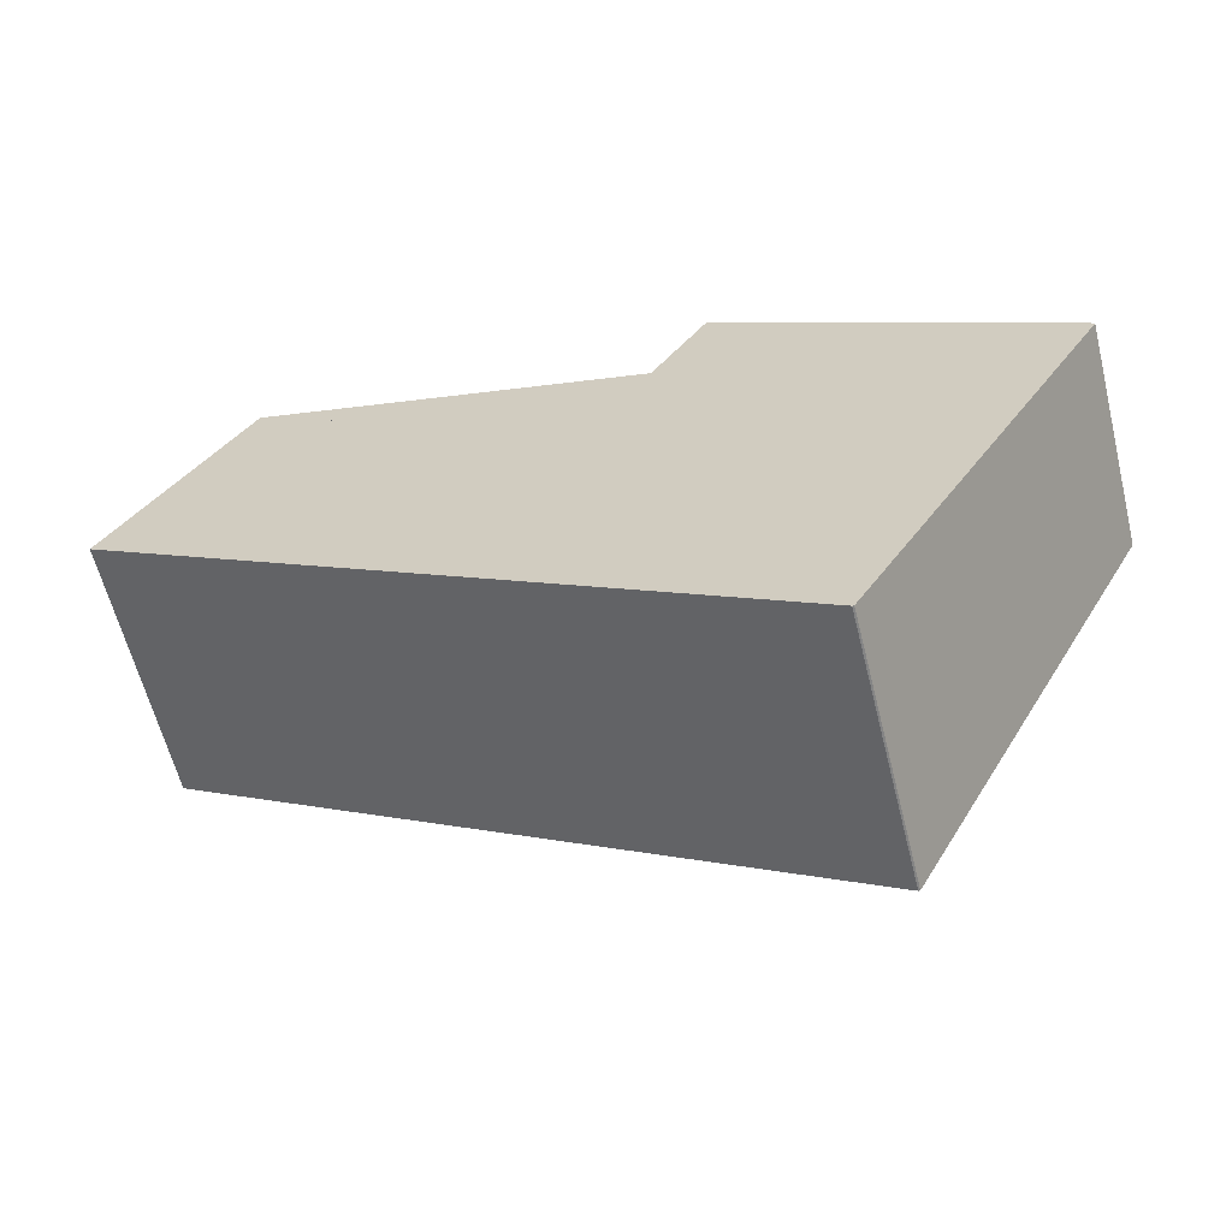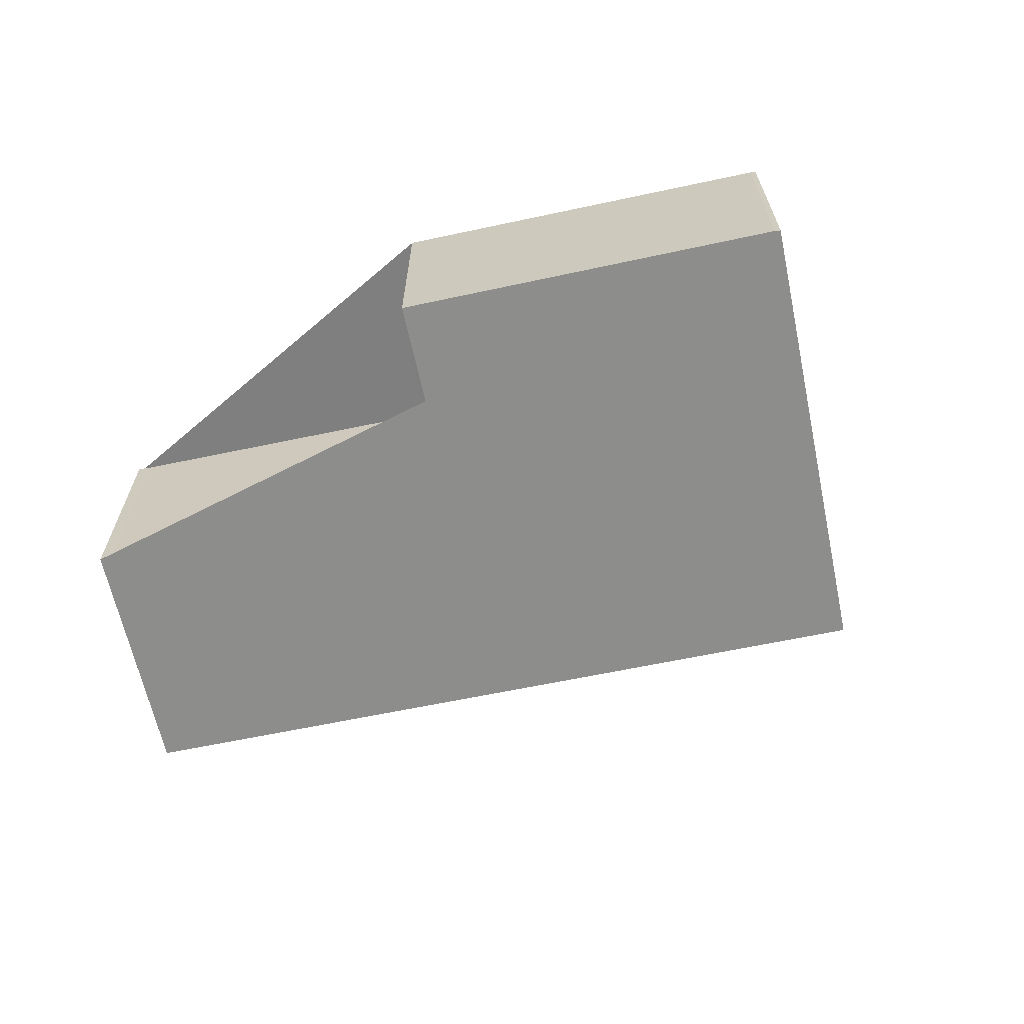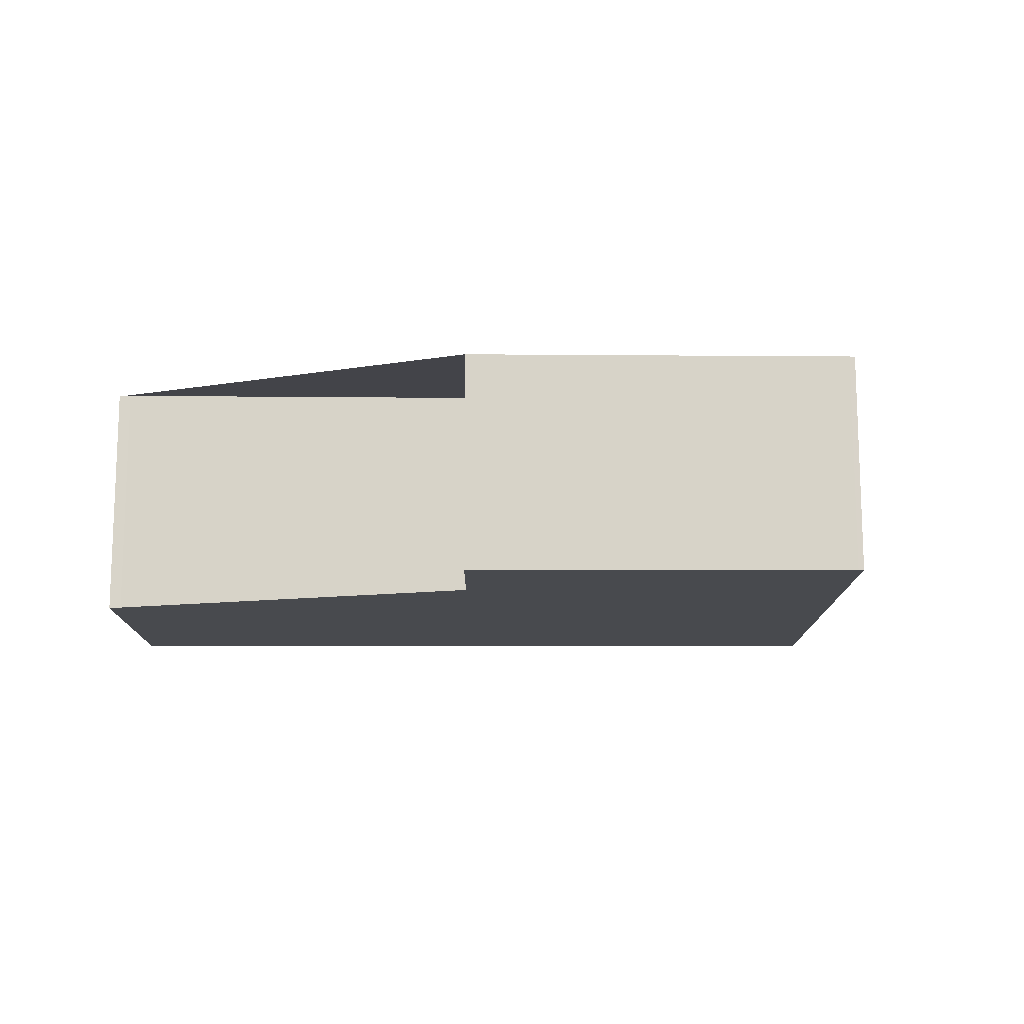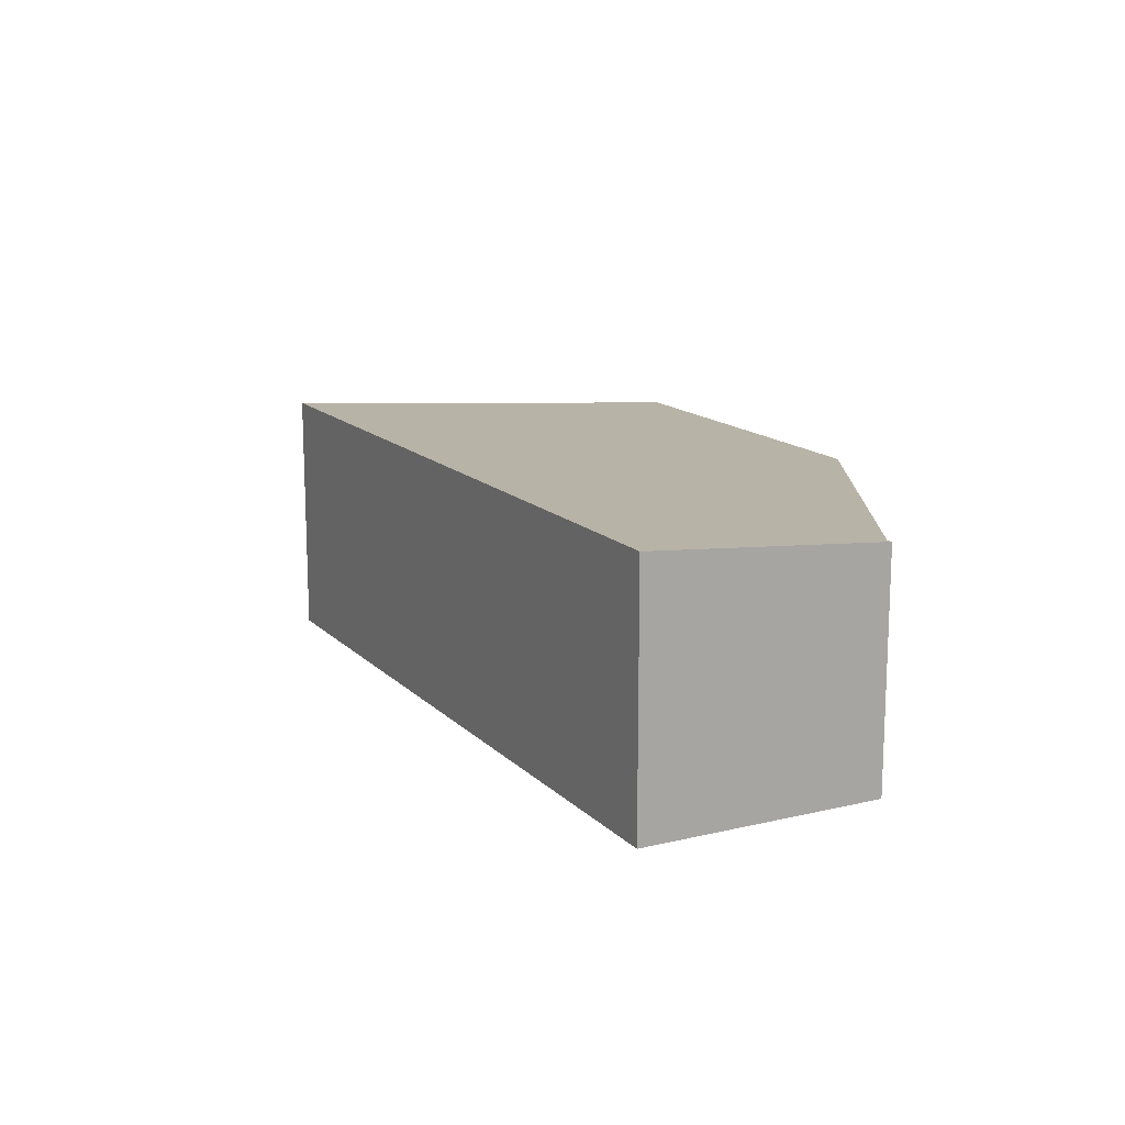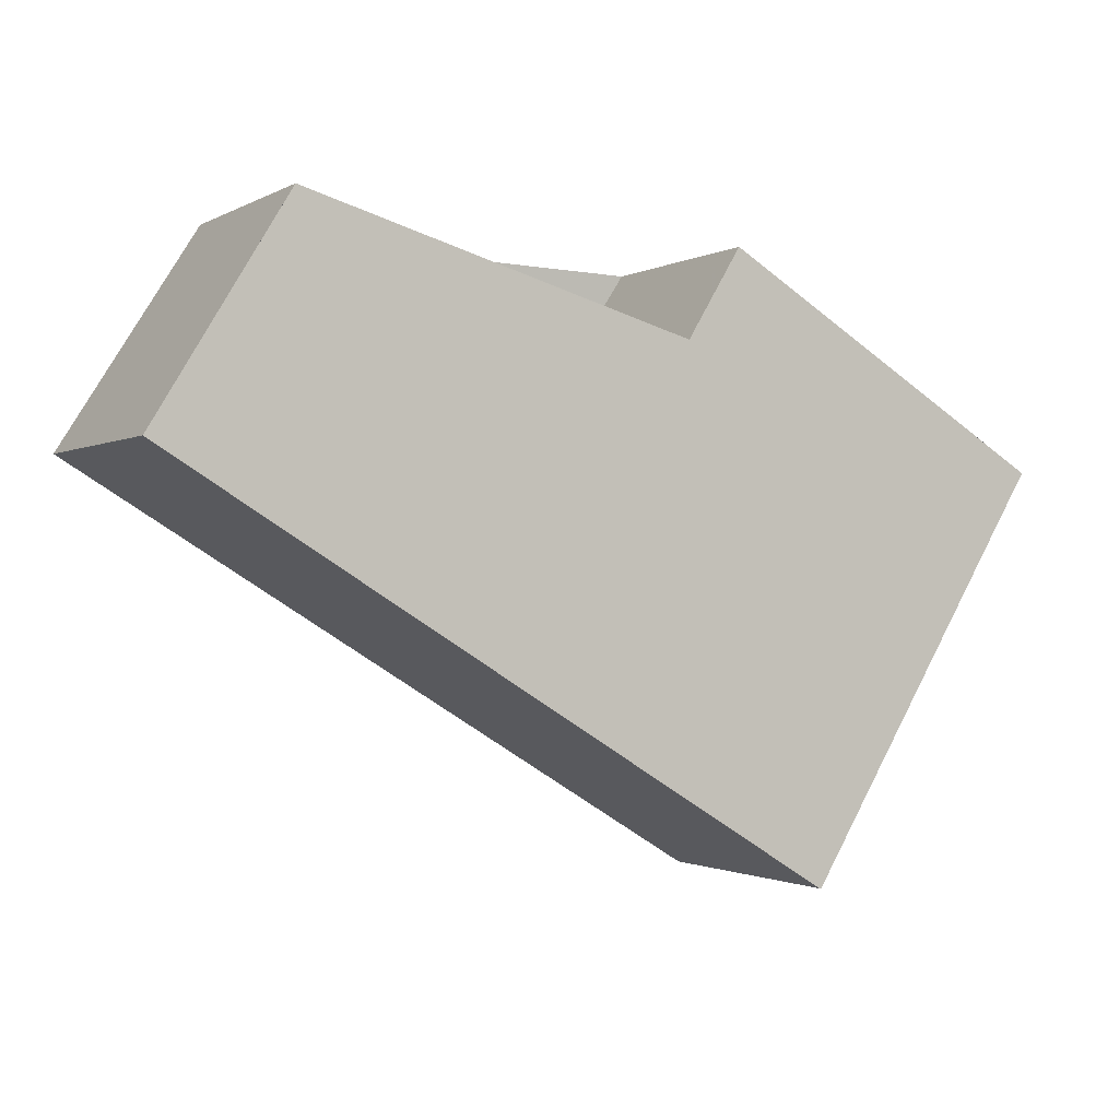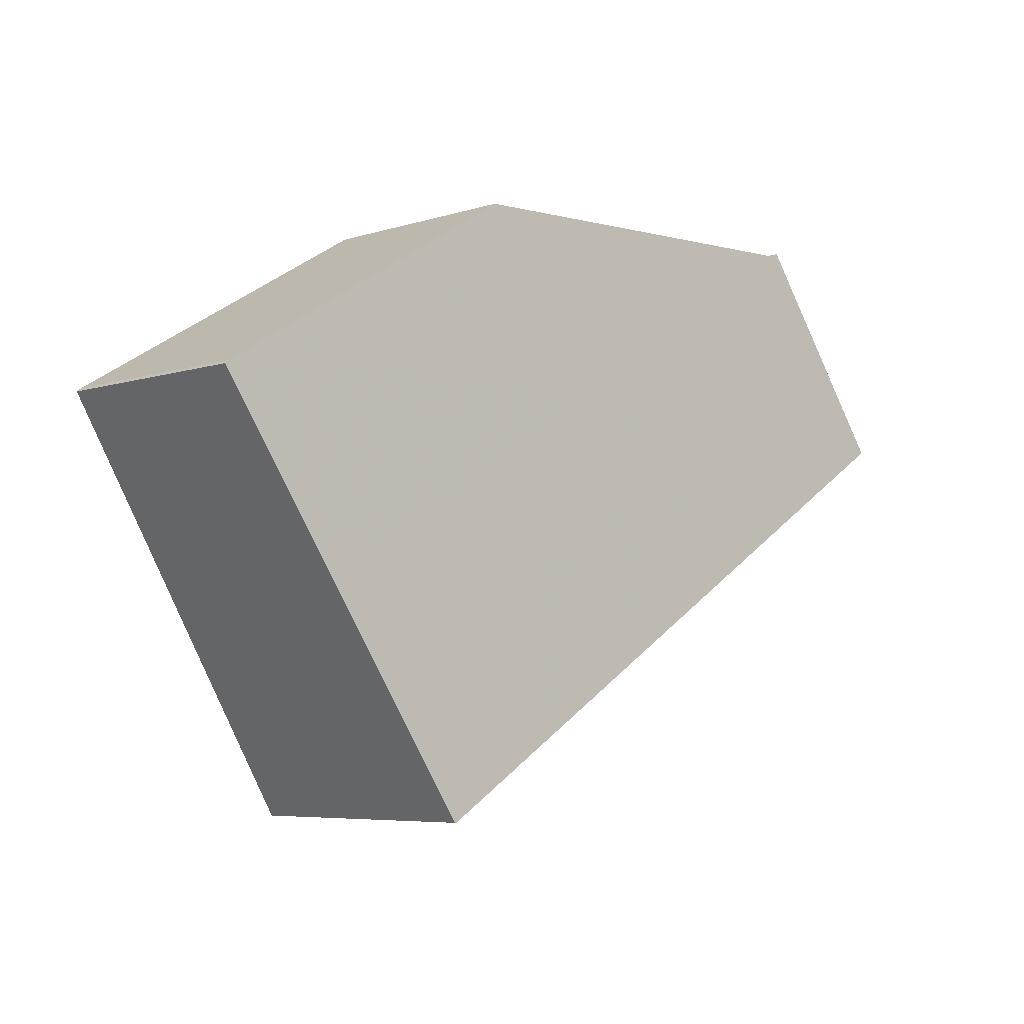
<metadata>
{"format":"obj","ext":"obj","renderer":"f3d","projection":"perspective","resolution":1024,"background":"white","views":[{"elev":-61.5,"azim":-166.0,"up":"+Y"},{"elev":-64.5,"azim":-136.6,"up":"+Z"},{"elev":-13.2,"azim":-149.0,"up":"+Z"},{"elev":14.8,"azim":93.9,"up":"+Z"},{"elev":-1.1,"azim":151.8,"up":"+Y"},{"elev":-6.1,"azim":-46.7,"up":"+Y"}]}
</metadata>
<code>
v -1229 -2172 1.95
v -1229 -2172 1.95
v -1226 -2170 1.967
v -1225 -2172 2.128
v -1222 -2170 2.144
v -1222 -2170 2.144
v -1221 -2172 2.335
v -1227 -2175 2.303
v -1227 -2175 2.302
v -1226 -2170 1.967
v -1224 -2174 2.319
v -1222 -2170 2.146
v -1225 -2172 2.128
v -1228 -2173 2.111
v -1222 -2170 2.146
v -1221 -2172 2.335
v -1222 -2170 2.144
v -1228 -2173 2.111
v -1229 -2172 1.95
v -1227 -2175 2.303
v -1221 -2172 2.33
v -1224 -2174 2.313
v -1227 -2175 2.295
v -1221 -2172 2.331
v -1227 -2175 2.295
v -1229 -2172 1.95
v -1229 -2172 1.95
v -1229 -2172 0
v -1229 -2172 0
v -1229 -2172 1.95
v -1229 -2172 1.95
v -1229 -2172 0
v -1229 -2172 0
v -1225 -2172 2.128
v -1226 -2170 1.967
v -1226 -2170 0
v -1225 -2172 0
v -1222 -2170 2.144
v -1225 -2172 2.128
v -1225 -2172 0
v -1222 -2170 0
v -1222 -2170 2.144
v -1222 -2170 2.144
v -1222 -2170 0
v -1222 -2170 0
v -1222 -2170 2.146
v -1222 -2170 2.144
v -1222 -2170 0
v -1222 -2170 0
v -1221 -2172 2.335
v -1221 -2172 2.335
v -1221 -2172 0
v -1221 -2172 0
v -1227 -2175 2.302
v -1227 -2175 2.303
v -1227 -2175 0
v -1227 -2175 0
v -1227 -2175 2.295
v -1227 -2175 2.302
v -1227 -2175 0
v -1227 -2175 0
v -1226 -2170 1.967
v -1226 -2170 1.967
v -1226 -2170 0
v -1226 -2170 0
v -1227 -2175 2.303
v -1224 -2174 2.319
v -1224 -2174 -4.441e-16
v -1227 -2175 0
v -1221 -2172 2.331
v -1222 -2170 2.146
v -1222 -2170 0
v -1221 -2172 -4.441e-16
v -1229 -2172 1.95
v -1228 -2173 2.111
v -1228 -2173 0
v -1229 -2172 0
v -1224 -2174 2.319
v -1221 -2172 2.335
v -1221 -2172 0
v -1224 -2174 -4.441e-16
v -1222 -2170 2.144
v -1222 -2170 2.144
v -1222 -2170 0
v -1222 -2170 0
v -1226 -2170 1.967
v -1229 -2172 1.95
v -1229 -2172 0
v -1226 -2170 0
v -1227 -2175 2.303
v -1227 -2175 2.303
v -1227 -2175 0
v -1227 -2175 0
v -1221 -2172 2.335
v -1221 -2172 2.331
v -1221 -2172 -4.441e-16
v -1221 -2172 0
v -1228 -2173 2.111
v -1227 -2175 2.295
v -1227 -2175 0
v -1228 -2173 0
v -1229 -2172 0
v -1229 -2172 0
v -1226 -2170 0
v -1225 -2172 0
v -1222 -2170 0
v -1222 -2170 0
v -1221 -2172 0
v -1227 -2175 0
v -1227 -2175 0
f 19 10 13 18
f 15 13 10 3 4 5 17
f 22 13 15 21
f 23 18 13 22
f 21 15 12 24
f 17 6 12 15
f 18 14 1 2 19
f 25 14 18 23
f 21 16 11 22
f 22 11 20 23
f 24 7 16 21
f 23 20 8 9 25
f 27 28 29 26
f 31 32 33 30
f 35 36 37 34
f 39 40 41 38
f 43 44 45 42
f 47 48 49 46
f 51 52 53 50
f 55 56 57 54
f 59 60 61 58
f 63 64 65 62
f 67 68 69 66
f 71 72 73 70
f 75 76 77 74
f 79 80 81 78
f 83 84 85 82
f 87 88 89 86
f 91 92 93 90
f 95 96 97 94
f 99 100 101 98
f 103 104 105 106 107 108 109 110 102

</code>
